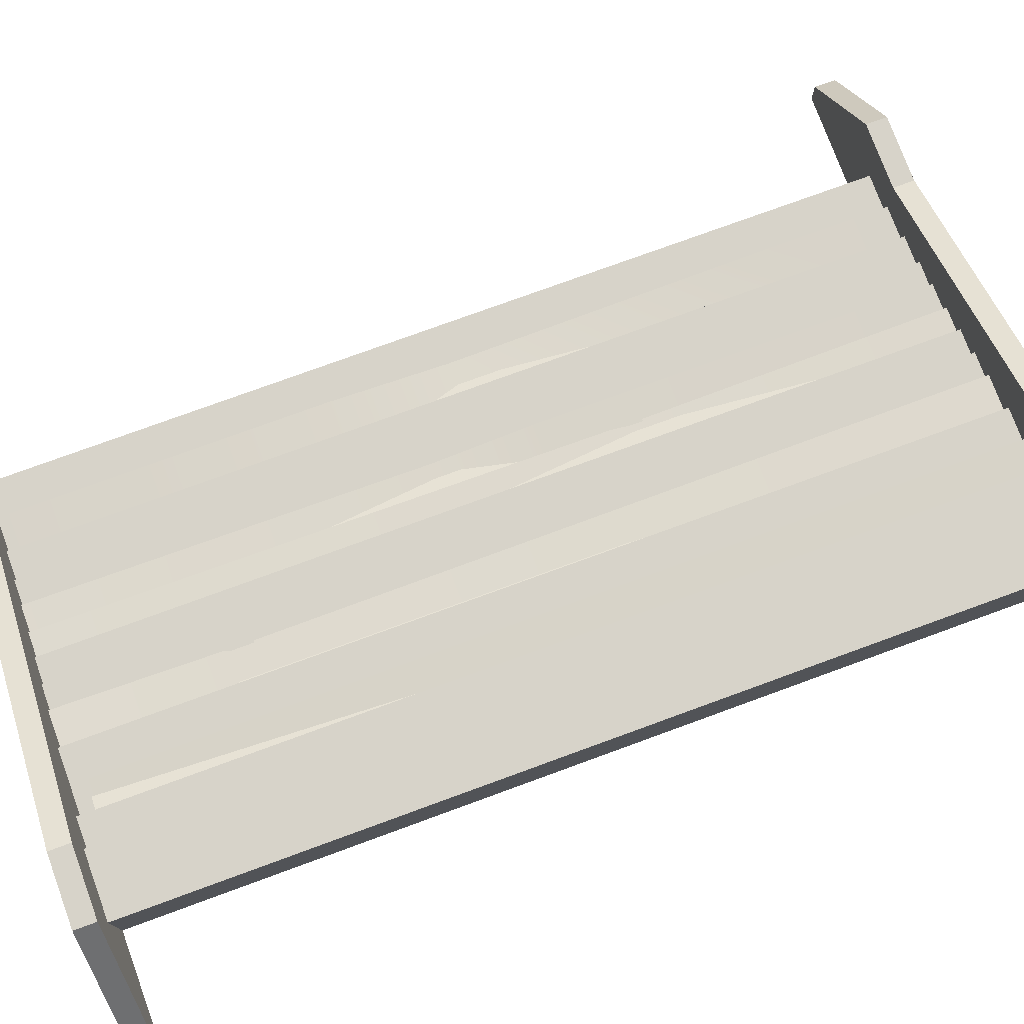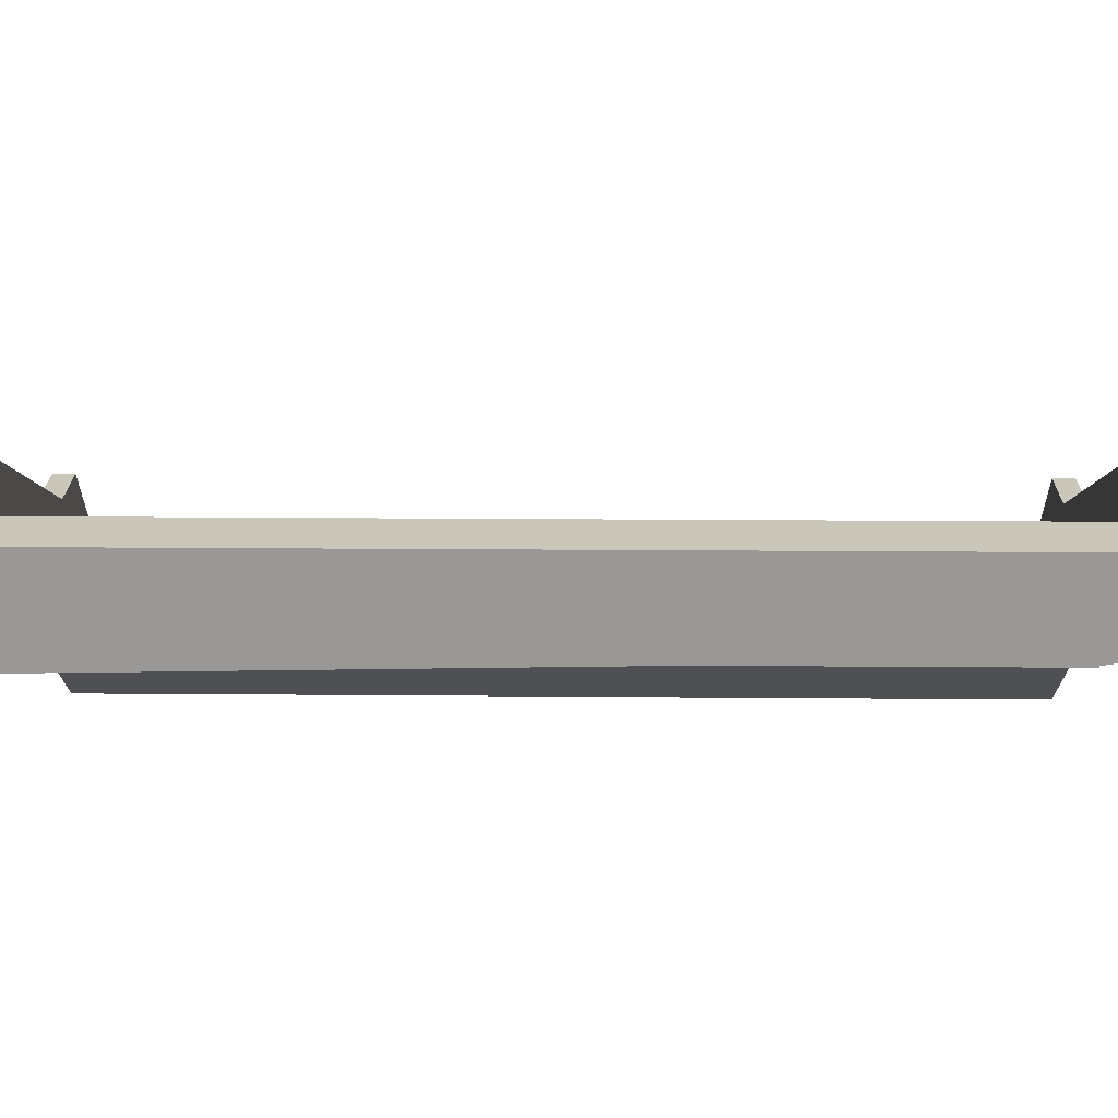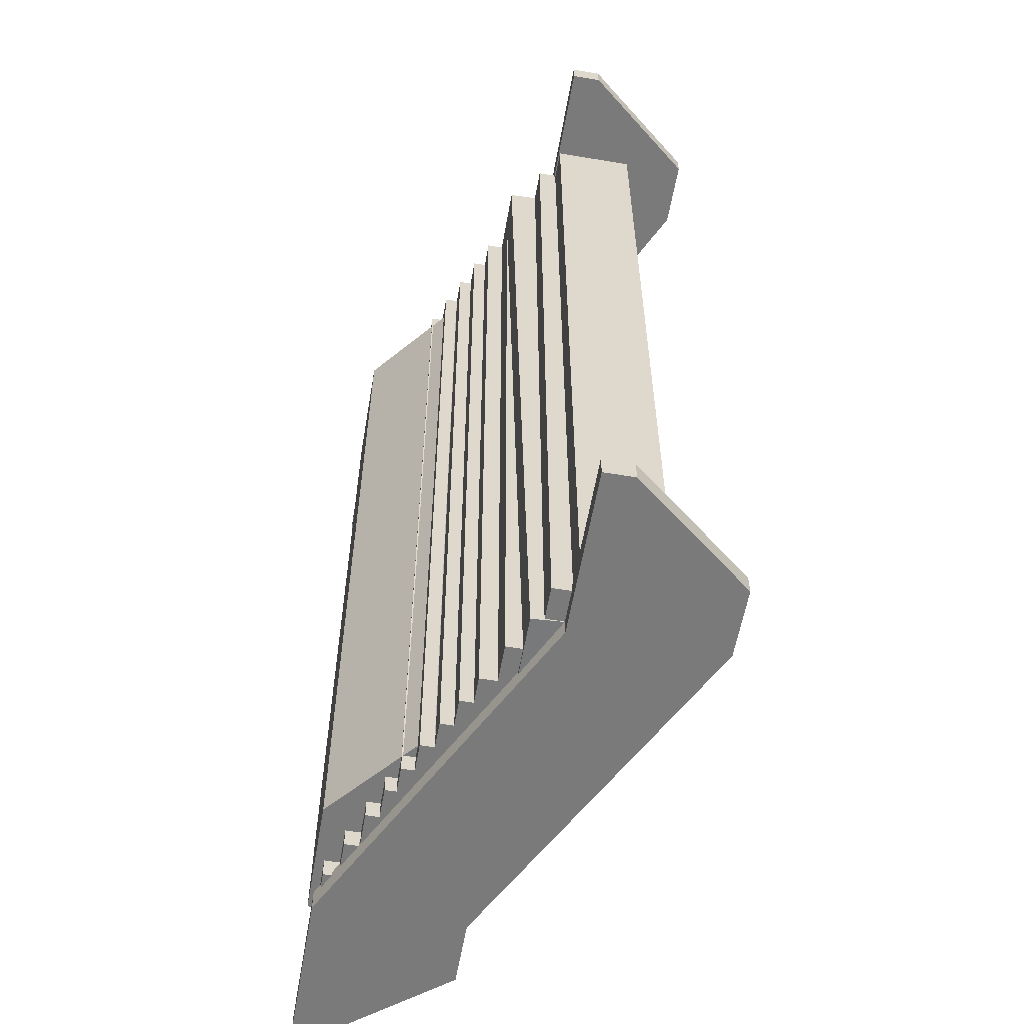
<metadata>
{"format":"obj","ext":"obj","renderer":"f3d","projection":"perspective","resolution":1024,"background":"white","views":[{"elev":76.2,"azim":-110.1,"up":"+Z"},{"elev":21.2,"azim":-89.2,"up":"+Z"},{"elev":-58.1,"azim":-99.8,"up":"+Y"}]}
</metadata>
<code>
g Totend Stairs
v 5.638 -17.3 -1.243
v 5.638 17.3 -1.243
v 5.638 17.3 1.91
v 5.638 -17.3 1.91
v 5.638 17.3 -1.243
v 8.148 17.3 -1.243
v 8.148 17.3 1.91
v 5.638 17.3 1.91
v 8.148 17.3 -1.243
v 8.148 -17.3 -1.243
v 8.148 -17.3 1.91
v 8.148 17.3 1.91
v 8.148 -17.3 -1.243
v 5.638 -17.3 -1.243
v 5.638 -17.3 1.91
v 8.148 -17.3 1.91
v 5.638 17.3 -1.243
v 5.638 -17.3 -1.243
v 8.148 -17.3 -1.243
v 8.148 17.3 -1.243
v 8.148 17.3 1.91
v 8.148 -17.3 1.91
v 5.638 -17.3 1.91
v 5.638 17.3 1.91
v 4.108 4.655 -0.6748
v 4.108 17.3 -0.6748
v 4.108 17.3 2.478
v 4.108 4.655 2.478
v 4.108 -4.159e-07 -0.6748
v 4.108 4.159e-07 2.478
v 4.108 -4.655 -0.6748
v 4.108 -4.655 2.478
v 4.108 -17.3 -0.6748
v 4.108 -17.3 2.478
v 4.108 17.3 -0.6748
v 6.618 17.3 -0.6748
v 6.618 17.3 2.478
v 4.108 17.3 2.478
v 6.618 -4.655 -0.6748
v 6.618 -17.3 -0.6748
v 6.618 -17.3 2.478
v 6.618 -12.7 2.478
v 6.618 4.159e-07 -0.6748
v 6.618 -4.159e-07 2.071
v 6.618 4.655 -0.6748
v 6.618 4.655 2.478
v 6.618 17.3 -0.6748
v 6.618 17.3 2.478
v 6.618 -17.3 -0.6748
v 4.108 -17.3 -0.6748
v 4.108 -17.3 2.478
v 6.618 -17.3 2.478
v 4.108 -4.655 -0.6748
v 4.108 -17.3 -0.6748
v 6.618 -17.3 -0.6748
v 6.618 -4.655 -0.6748
v 4.108 -4.159e-07 -0.6748
v 6.618 4.159e-07 -0.6748
v 4.108 4.655 -0.6748
v 6.618 4.655 -0.6748
v 4.108 17.3 -0.6748
v 6.618 17.3 -0.6748
v 6.618 -12.7 2.478
v 6.618 -17.3 2.478
v 4.108 -17.3 2.478
v 4.108 -4.655 2.478
v 6.618 -4.159e-07 2.071
v 4.108 4.159e-07 2.478
v 6.618 4.655 2.478
v 4.108 4.655 2.478
v 6.618 17.3 2.478
v 4.108 17.3 2.478
v 2.664 -17.3 -0.1065
v 2.664 17.3 -0.1065
v 2.664 17.3 3.046
v 2.664 -17.3 3.046
v 2.664 17.3 -0.1065
v 5.174 17.3 -0.1065
v 5.174 17.3 3.046
v 2.664 17.3 3.046
v 5.174 17.3 -0.1065
v 5.174 -17.3 -0.1065
v 5.174 -17.3 3.046
v 5.174 17.3 3.046
v 5.174 -17.3 -0.1065
v 2.664 -17.3 -0.1065
v 2.664 -17.3 3.046
v 5.174 -17.3 3.046
v 2.664 17.3 -0.1065
v 2.664 -17.3 -0.1065
v 5.174 -17.3 -0.1065
v 5.174 17.3 -0.1065
v 5.174 17.3 3.046
v 5.174 -17.3 3.046
v 2.664 -17.3 3.046
v 2.664 17.3 3.046
v 1.422 -17.3 0.4031
v 1.422 17.3 0.4031
v 1.422 17.3 3.556
v 1.422 -17.3 3.556
v 1.422 17.3 0.4031
v 3.932 17.3 0.4031
v 3.932 17.3 3.556
v 1.422 17.3 3.556
v 3.932 17.3 0.4031
v 3.932 -17.3 0.4031
v 3.932 -17.3 3.556
v 3.932 17.3 3.556
v 3.932 -17.3 0.4031
v 1.422 -17.3 0.4031
v 1.422 -17.3 3.556
v 3.932 -17.3 3.556
v 1.422 17.3 0.4031
v 1.422 -17.3 0.4031
v 3.932 -17.3 0.4031
v 3.932 17.3 0.4031
v 3.932 17.3 3.556
v 3.932 -17.3 3.556
v 1.422 -17.3 3.556
v 1.422 17.3 3.556
v 0.3827 2.02 0.8343
v 0.3827 17.3 0.8343
v 0.3827 17.3 3.987
v 0.3827 2.02 3.987
v 0.3827 -2.02 0.8343
v 0.3827 -2.02 3.987
v 0.3827 -17.3 0.8343
v 0.3827 -17.3 3.987
v 0.3827 17.3 0.8343
v 2.893 17.3 0.8343
v 2.893 17.3 3.987
v 0.3827 17.3 3.987
v 2.893 -2.02 0.8343
v 2.893 -17.3 0.8343
v 2.893 -17.3 3.987
v 2.893 -2.02 3.987
v 2.893 2.02 0.8343
v 2.893 2.02 3.561
v 2.893 17.3 0.8343
v 2.893 17.3 3.987
v 2.893 -17.3 0.8343
v 0.3827 -17.3 0.8343
v 0.3827 -17.3 3.987
v 2.893 -17.3 3.987
v 0.3827 -2.02 0.8343
v 0.3827 -17.3 0.8343
v 2.893 -17.3 0.8343
v 2.893 -2.02 0.8343
v 0.3827 2.02 0.8343
v 2.893 2.02 0.8343
v 0.3827 17.3 0.8343
v 2.893 17.3 0.8343
v 2.893 -2.02 3.987
v 2.893 -17.3 3.987
v 0.3827 -17.3 3.987
v 0.3827 -2.02 3.987
v 2.893 2.02 3.561
v 0.3827 2.02 3.987
v 2.893 17.3 3.987
v 0.3827 17.3 3.987
v -0.7434 -5.132 1.324
v -0.7434 17.3 1.324
v -0.7434 17.3 4.477
v -0.7434 -5.132 4.477
v -0.7434 -17.3 1.324
v -0.7434 -17.3 4.477
v -0.7434 17.3 1.324
v 1.767 17.3 1.324
v 1.767 17.3 4.477
v -0.7434 17.3 4.477
v 1.767 -5.132 1.324
v 1.767 -17.3 1.324
v 1.767 -17.3 4.477
v 1.767 -5.132 3.97
v 1.767 17.3 1.324
v 1.767 17.3 4.477
v 1.767 -17.3 1.324
v -0.7434 -17.3 1.324
v -0.7434 -17.3 4.477
v 1.767 -17.3 4.477
v -0.7434 -5.132 1.324
v -0.7434 -17.3 1.324
v 1.767 -17.3 1.324
v 1.767 -5.132 1.324
v -0.7434 17.3 1.324
v 1.767 17.3 1.324
v 1.767 -5.132 3.97
v 1.767 -17.3 4.477
v -0.7434 -17.3 4.477
v -0.7434 -5.132 4.477
v 1.767 17.3 4.477
v -0.7434 17.3 4.477
v -1.783 -17.3 1.853
v -1.783 17.3 1.853
v -1.783 17.3 5.006
v -1.783 -17.3 5.006
v -1.783 17.3 1.853
v 0.7272 17.3 1.853
v 0.7272 17.3 5.006
v -1.783 17.3 5.006
v 0.7272 17.3 1.853
v 0.7272 -17.3 1.853
v 0.7272 -17.3 5.006
v 0.7272 17.3 5.006
v 0.7272 -17.3 1.853
v -1.783 -17.3 1.853
v -1.783 -17.3 5.006
v 0.7272 -17.3 5.006
v -1.783 17.3 1.853
v -1.783 -17.3 1.853
v 0.7272 -17.3 1.853
v 0.7272 17.3 1.853
v 0.7272 17.3 5.006
v 0.7272 -17.3 5.006
v -1.783 -17.3 5.006
v -1.783 17.3 5.006
v -2.864 -17.3 2.361
v -2.864 17.3 2.361
v -2.864 17.3 5.514
v -2.864 -17.3 5.514
v -2.864 17.3 2.361
v -0.3538 17.3 2.361
v -0.3538 17.3 5.514
v -2.864 17.3 5.514
v -0.3538 17.3 2.361
v -0.3538 -17.3 2.361
v -0.3538 -17.3 5.514
v -0.3538 17.3 5.514
v -0.3538 -17.3 2.361
v -2.864 -17.3 2.361
v -2.864 -17.3 5.514
v -0.3538 -17.3 5.514
v -2.864 17.3 2.361
v -2.864 -17.3 2.361
v -0.3538 -17.3 2.361
v -0.3538 17.3 2.361
v -0.3538 17.3 5.514
v -0.3538 -17.3 5.514
v -2.864 -17.3 5.514
v -2.864 17.3 5.514
v -3.903 10.73 2.869
v -3.903 17.3 2.869
v -3.903 17.3 6.022
v -3.903 10.73 6.022
v -3.903 -17.3 2.869
v -3.903 -17.3 6.022
v -3.903 17.3 2.869
v -1.393 17.3 2.869
v -1.393 17.3 6.022
v -3.903 17.3 6.022
v -1.393 10.73 2.869
v -1.393 -17.3 2.869
v -1.393 -17.3 6.022
v -1.393 10.73 5.498
v -1.393 17.3 2.869
v -1.393 17.3 6.022
v -1.393 -17.3 2.869
v -3.903 -17.3 2.869
v -3.903 -17.3 6.022
v -1.393 -17.3 6.022
v -3.903 10.73 2.869
v -3.903 -17.3 2.869
v -1.393 -17.3 2.869
v -1.393 10.73 2.869
v -3.903 17.3 2.869
v -1.393 17.3 2.869
v -1.393 10.73 5.498
v -1.393 -17.3 6.022
v -3.903 -17.3 6.022
v -3.903 10.73 6.022
v -1.393 17.3 6.022
v -3.903 17.3 6.022
v -5.359 -17.3 3.519
v -5.359 17.3 3.519
v -5.359 17.3 6.671
v -5.359 -17.3 6.671
v -5.359 17.3 3.519
v -2.849 17.3 3.519
v -2.849 17.3 6.671
v -5.359 17.3 6.671
v -2.849 17.3 3.519
v -2.849 -17.3 3.519
v -2.849 -17.3 6.671
v -2.849 17.3 6.671
v -2.849 -17.3 3.519
v -5.359 -17.3 3.519
v -5.359 -17.3 6.671
v -2.849 -17.3 6.671
v -5.359 17.3 3.519
v -5.359 -17.3 3.519
v -2.849 -17.3 3.519
v -2.849 17.3 3.519
v -2.849 17.3 6.671
v -2.849 -17.3 6.671
v -5.359 -17.3 6.671
v -5.359 17.3 6.671
v -6.689 -17.41 4.137
v -6.689 17.17 3.504
v -6.689 17.41 6.654
v -6.689 -17.17 7.287
v -6.689 17.17 3.504
v -4.179 17.17 3.504
v -4.179 17.41 6.654
v -6.689 17.41 6.654
v -4.179 17.17 3.504
v -4.179 -17.41 4.137
v -4.179 -17.17 7.287
v -4.179 17.41 6.654
v -4.179 -17.41 4.137
v -6.689 -17.41 4.137
v -6.689 -17.17 7.287
v -4.179 -17.17 7.287
v -6.689 17.17 3.504
v -6.689 -17.41 4.137
v -4.179 -17.41 4.137
v -4.179 17.17 3.504
v -4.179 17.41 6.654
v -4.179 -17.17 7.287
v -6.689 -17.17 7.287
v -6.689 17.41 6.654
v -7.937 -17.3 4.619
v -7.937 17.3 4.619
v -7.937 17.3 7.772
v -7.937 -17.3 7.772
v -7.937 17.3 4.619
v -5.427 17.3 4.619
v -5.427 17.3 7.772
v -7.937 17.3 7.772
v -5.427 17.3 4.619
v -5.427 -17.3 4.619
v -5.427 -17.3 7.772
v -5.427 17.3 7.772
v -5.427 -17.3 4.619
v -7.937 -17.3 4.619
v -7.937 -17.3 7.772
v -5.427 -17.3 7.772
v -7.937 17.3 4.619
v -7.937 -17.3 4.619
v -5.427 -17.3 4.619
v -5.427 17.3 4.619
v -5.427 17.3 7.772
v -5.427 -17.3 7.772
v -7.937 -17.3 7.772
v -7.937 17.3 7.772
v -9.143 -17.3 5.353
v -9.143 17.3 5.353
v -9.143 17.3 8.506
v -9.143 -17.3 8.506
v -9.143 17.3 5.353
v -6.632 17.3 5.353
v -6.632 17.3 8.506
v -9.143 17.3 8.506
v -6.632 17.3 5.353
v -6.632 -17.3 5.353
v -6.632 -17.3 8.506
v -6.632 17.3 8.506
v -6.632 -17.3 5.353
v -9.143 -17.3 5.353
v -9.143 -17.3 8.506
v -6.632 -17.3 8.506
v -9.143 17.3 5.353
v -9.143 -17.3 5.353
v -6.632 -17.3 5.353
v -6.632 17.3 5.353
v -6.632 17.3 8.506
v -6.632 -17.3 8.506
v -9.143 -17.3 8.506
v -9.143 17.3 8.506
v 3.291 16.57 -1.576
v -8.144 16.57 8.096
v -8.144 -16.57 8.096
v 3.291 -16.57 -1.576
v 3.291 -16.57 -1.576
v -8.144 -16.57 8.096
v 7.936 -16.57 1.273
v 7.936 -16.57 -1.576
v 7.936 -16.57 -1.576
v 7.936 -16.57 1.273
v 7.936 16.57 1.273
v 7.936 16.57 -1.576
v 7.936 16.57 -1.576
v 7.936 16.57 1.273
v -8.144 16.57 8.096
v 3.291 16.57 -1.576
v 3.291 -16.57 -1.576
v 7.936 -16.57 -1.576
v 7.936 16.57 -1.576
v 3.291 16.57 -1.576
v 7.936 -16.57 1.273
v -8.144 -16.57 8.096
v -8.144 16.57 8.096
v 7.936 16.57 1.273
v 9.324 17.12 4.179
v 12.94 17.12 -0.3199
v 12.94 17.12 -1.451
v 9.324 17.12 -1.451
v 6.712 17.12 4.179
v 6.712 17.12 -1.451
v -6.708 17.12 10.94
v -6.708 17.12 5.305
v -9.32 17.12 10.94
v -9.32 17.12 5.305
v -12.93 17.12 6.436
v -12.93 17.12 5.305
v 9.324 17.94 -1.451
v 12.94 17.94 -1.451
v 12.94 17.94 -0.3199
v 9.324 17.94 4.179
v 6.712 17.94 -1.451
v 6.712 17.94 4.179
v -6.708 17.94 5.305
v -6.708 17.94 10.94
v -9.32 17.94 5.305
v -9.32 17.94 10.94
v -12.93 17.94 5.305
v -12.93 17.94 6.436
v -9.32 17.12 10.94
v -12.93 17.12 6.436
v -12.93 17.94 6.436
v -9.32 17.94 10.94
v 9.324 17.12 -1.451
v 12.94 17.12 -1.451
v 12.94 17.94 -1.451
v 9.324 17.94 -1.451
v 6.712 17.12 -1.451
v 6.712 17.94 -1.451
v 6.712 17.94 4.179
v 9.324 17.94 4.179
v 9.324 17.12 4.179
v 6.712 17.12 4.179
v 9.324 17.94 4.179
v 12.94 17.94 -0.3199
v 12.94 17.12 -0.3199
v 9.324 17.12 4.179
v -12.93 17.94 5.305
v -12.93 17.94 6.436
v -12.93 17.12 6.436
v -12.93 17.12 5.305
v 12.94 17.94 -1.451
v 12.94 17.12 -1.451
v 12.94 17.12 -0.3199
v 12.94 17.94 -0.3199
v -6.708 17.94 5.305
v -9.32 17.12 5.305
v -6.708 17.12 5.305
v -9.32 17.94 5.305
v -12.93 17.12 5.305
v -12.93 17.94 5.305
v -6.708 17.94 10.94
v 6.712 17.94 4.179
v 6.712 17.12 4.179
v -6.708 17.12 10.94
v -6.708 17.12 10.94
v -9.32 17.12 10.94
v -9.32 17.94 10.94
v -6.708 17.94 10.94
v -6.708 17.12 5.305
v 6.712 17.12 -1.451
v 6.712 17.94 -1.451
v -6.708 17.94 5.305
v -6.708 -17.12 10.94
v 6.712 -17.12 4.179
v 6.712 -17.94 4.179
v -6.708 -17.94 10.94
v -6.708 -17.94 5.305
v 6.712 -17.94 -1.451
v 6.712 -17.12 -1.451
v -6.708 -17.12 5.305
v -6.708 -17.94 10.94
v -9.32 -17.94 10.94
v -9.32 -17.12 10.94
v -6.708 -17.12 10.94
v -9.32 -17.12 5.305
v -12.93 -17.12 5.305
v -12.93 -17.94 5.305
v -9.32 -17.94 5.305
v -6.708 -17.12 5.305
v -6.708 -17.94 5.305
v -9.32 -17.94 5.305
v -12.93 -17.94 5.305
v -12.93 -17.94 6.436
v -9.32 -17.94 10.94
v -6.708 -17.94 5.305
v -6.708 -17.94 10.94
v 6.712 -17.94 -1.451
v 6.712 -17.94 4.179
v 9.324 -17.94 -1.451
v 9.324 -17.94 4.179
v 12.94 -17.94 -1.451
v 12.94 -17.94 -0.3199
v 6.712 -17.94 -1.451
v 9.324 -17.12 -1.451
v 6.712 -17.12 -1.451
v 9.324 -17.94 -1.451
v 12.94 -17.12 -1.451
v 12.94 -17.94 -1.451
v 6.712 -17.12 4.179
v 9.324 -17.12 4.179
v 9.324 -17.94 4.179
v 6.712 -17.94 4.179
v 12.94 -17.12 -1.451
v 12.94 -17.94 -1.451
v 12.94 -17.94 -0.3199
v 12.94 -17.12 -0.3199
v -12.93 -17.12 5.305
v -12.93 -17.12 6.436
v -12.93 -17.94 6.436
v -12.93 -17.94 5.305
v 9.324 -17.12 4.179
v 12.94 -17.12 -0.3199
v 12.94 -17.94 -0.3199
v 9.324 -17.94 4.179
v 9.324 -17.12 -1.451
v 12.94 -17.12 -1.451
v 12.94 -17.12 -0.3199
v 9.324 -17.12 4.179
v 6.712 -17.12 -1.451
v 6.712 -17.12 4.179
v -6.708 -17.12 5.305
v -6.708 -17.12 10.94
v -9.32 -17.12 5.305
v -9.32 -17.12 10.94
v -12.93 -17.12 5.305
v -12.93 -17.12 6.436
v -9.32 -17.94 10.94
v -12.93 -17.94 6.436
v -12.93 -17.12 6.436
v -9.32 -17.12 10.94
g Totend Stairs_0
f 3 2 1
f 4 3 1
f 7 6 5
f 8 7 5
f 11 10 9
f 12 11 9
f 15 14 13
f 16 15 13
f 19 18 17
f 20 19 17
f 23 22 21
f 24 23 21
f 27 26 25
f 28 27 25
f 28 25 29
f 30 28 29
f 30 29 31
f 32 30 31
f 32 31 33
f 34 32 33
f 37 36 35
f 38 37 35
f 41 40 39
f 42 41 39
f 42 39 43
f 44 42 43
f 44 43 45
f 46 44 45
f 46 45 47
f 48 46 47
f 51 50 49
f 52 51 49
f 55 54 53
f 56 55 53
f 56 53 57
f 58 56 57
f 58 57 59
f 60 58 59
f 60 59 61
f 62 60 61
f 65 64 63
f 66 65 63
f 66 63 67
f 68 66 67
f 68 67 69
f 70 68 69
f 70 69 71
f 72 70 71
f 75 74 73
f 76 75 73
f 79 78 77
f 80 79 77
f 83 82 81
f 84 83 81
f 87 86 85
f 88 87 85
f 91 90 89
f 92 91 89
f 95 94 93
f 96 95 93
f 99 98 97
f 100 99 97
f 103 102 101
f 104 103 101
f 107 106 105
f 108 107 105
f 111 110 109
f 112 111 109
f 115 114 113
f 116 115 113
f 119 118 117
f 120 119 117
f 123 122 121
f 124 123 121
f 124 121 125
f 126 124 125
f 126 125 127
f 128 126 127
f 131 130 129
f 132 131 129
f 135 134 133
f 136 135 133
f 136 133 137
f 138 136 137
f 138 137 139
f 140 138 139
f 143 142 141
f 144 143 141
f 147 146 145
f 148 147 145
f 148 145 149
f 150 148 149
f 150 149 151
f 152 150 151
f 155 154 153
f 156 155 153
f 156 153 157
f 158 156 157
f 158 157 159
f 160 158 159
f 163 162 161
f 164 163 161
f 164 161 165
f 166 164 165
f 169 168 167
f 170 169 167
f 173 172 171
f 174 173 171
f 174 171 175
f 176 174 175
f 179 178 177
f 180 179 177
f 183 182 181
f 184 183 181
f 184 181 185
f 186 184 185
f 189 188 187
f 190 189 187
f 190 187 191
f 192 190 191
f 195 194 193
f 196 195 193
f 199 198 197
f 200 199 197
f 203 202 201
f 204 203 201
f 207 206 205
f 208 207 205
f 211 210 209
f 212 211 209
f 215 214 213
f 216 215 213
f 219 218 217
f 220 219 217
f 223 222 221
f 224 223 221
f 227 226 225
f 228 227 225
f 231 230 229
f 232 231 229
f 235 234 233
f 236 235 233
f 239 238 237
f 240 239 237
f 243 242 241
f 244 243 241
f 244 241 245
f 246 244 245
f 249 248 247
f 250 249 247
f 253 252 251
f 254 253 251
f 254 251 255
f 256 254 255
f 259 258 257
f 260 259 257
f 263 262 261
f 264 263 261
f 264 261 265
f 266 264 265
f 269 268 267
f 270 269 267
f 270 267 271
f 272 270 271
f 275 274 273
f 276 275 273
f 279 278 277
f 280 279 277
f 283 282 281
f 284 283 281
f 287 286 285
f 288 287 285
f 291 290 289
f 292 291 289
f 295 294 293
f 296 295 293
f 299 298 297
f 300 299 297
f 303 302 301
f 304 303 301
f 307 306 305
f 308 307 305
f 311 310 309
f 312 311 309
f 315 314 313
f 316 315 313
f 319 318 317
f 320 319 317
f 323 322 321
f 324 323 321
f 327 326 325
f 328 327 325
f 331 330 329
f 332 331 329
f 335 334 333
f 336 335 333
f 339 338 337
f 340 339 337
f 343 342 341
f 344 343 341
f 347 346 345
f 348 347 345
f 351 350 349
f 352 351 349
f 355 354 353
f 356 355 353
f 359 358 357
f 360 359 357
f 363 362 361
f 364 363 361
f 367 366 365
f 368 367 365
f 371 370 369
f 372 371 369
f 375 374 373
f 376 375 373
f 379 378 377
f 380 379 377
f 383 382 381
f 384 383 381
f 387 386 385
f 388 387 385
f 391 390 389
f 392 391 389
g Totend Stairs_1
f 395 394 393
f 396 395 393
f 396 393 397
f 398 396 397
f 398 397 399
f 400 398 399
f 399 401 400
f 401 402 400
f 401 403 402
f 403 404 402
f 407 406 405
f 408 407 405
f 408 405 409
f 410 408 409
f 410 409 411
f 412 410 411
f 411 413 412
f 413 414 412
f 413 415 414
f 415 416 414
f 419 418 417
f 420 419 417
f 423 422 421
f 424 423 421
f 424 421 425
f 426 424 425
f 429 428 427
f 430 429 427
f 433 432 431
f 434 433 431
f 437 436 435
f 438 437 435
f 441 440 439
f 442 441 439
f 445 444 443
f 444 446 443
f 444 447 446
f 447 448 446
f 451 450 449
f 452 451 449
f 455 454 453
f 456 455 453
f 459 458 457
f 460 459 457
f 463 462 461
f 464 463 461
f 467 466 465
f 468 467 465
f 471 470 469
f 472 471 469
f 475 474 473
f 476 475 473
f 476 473 477
f 478 476 477
f 481 480 479
f 482 481 479
f 482 479 483
f 484 482 483
f 483 485 484
f 485 486 484
f 485 487 486
f 487 488 486
f 487 489 488
f 489 490 488
f 493 492 491
f 492 494 491
f 492 495 494
f 495 496 494
f 499 498 497
f 500 499 497
f 503 502 501
f 504 503 501
f 507 506 505
f 508 507 505
f 511 510 509
f 512 511 509
f 515 514 513
f 516 515 513
f 516 513 517
f 518 516 517
f 518 517 519
f 520 518 519
f 519 521 520
f 521 522 520
f 521 523 522
f 523 524 522
f 527 526 525
f 528 527 525

</code>
